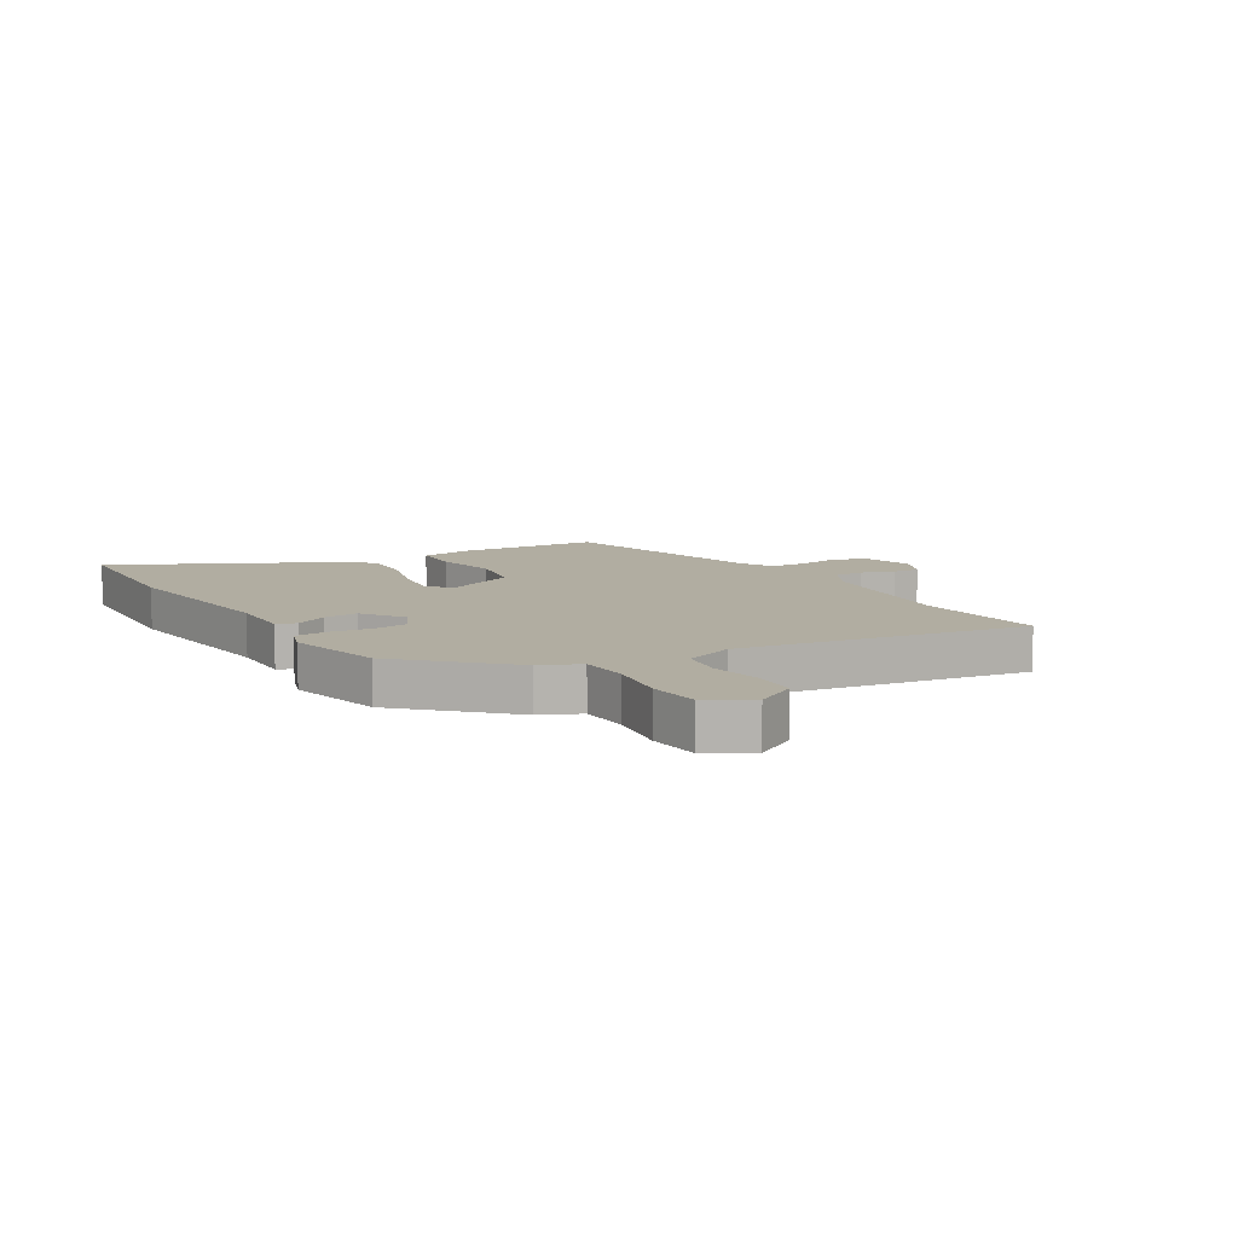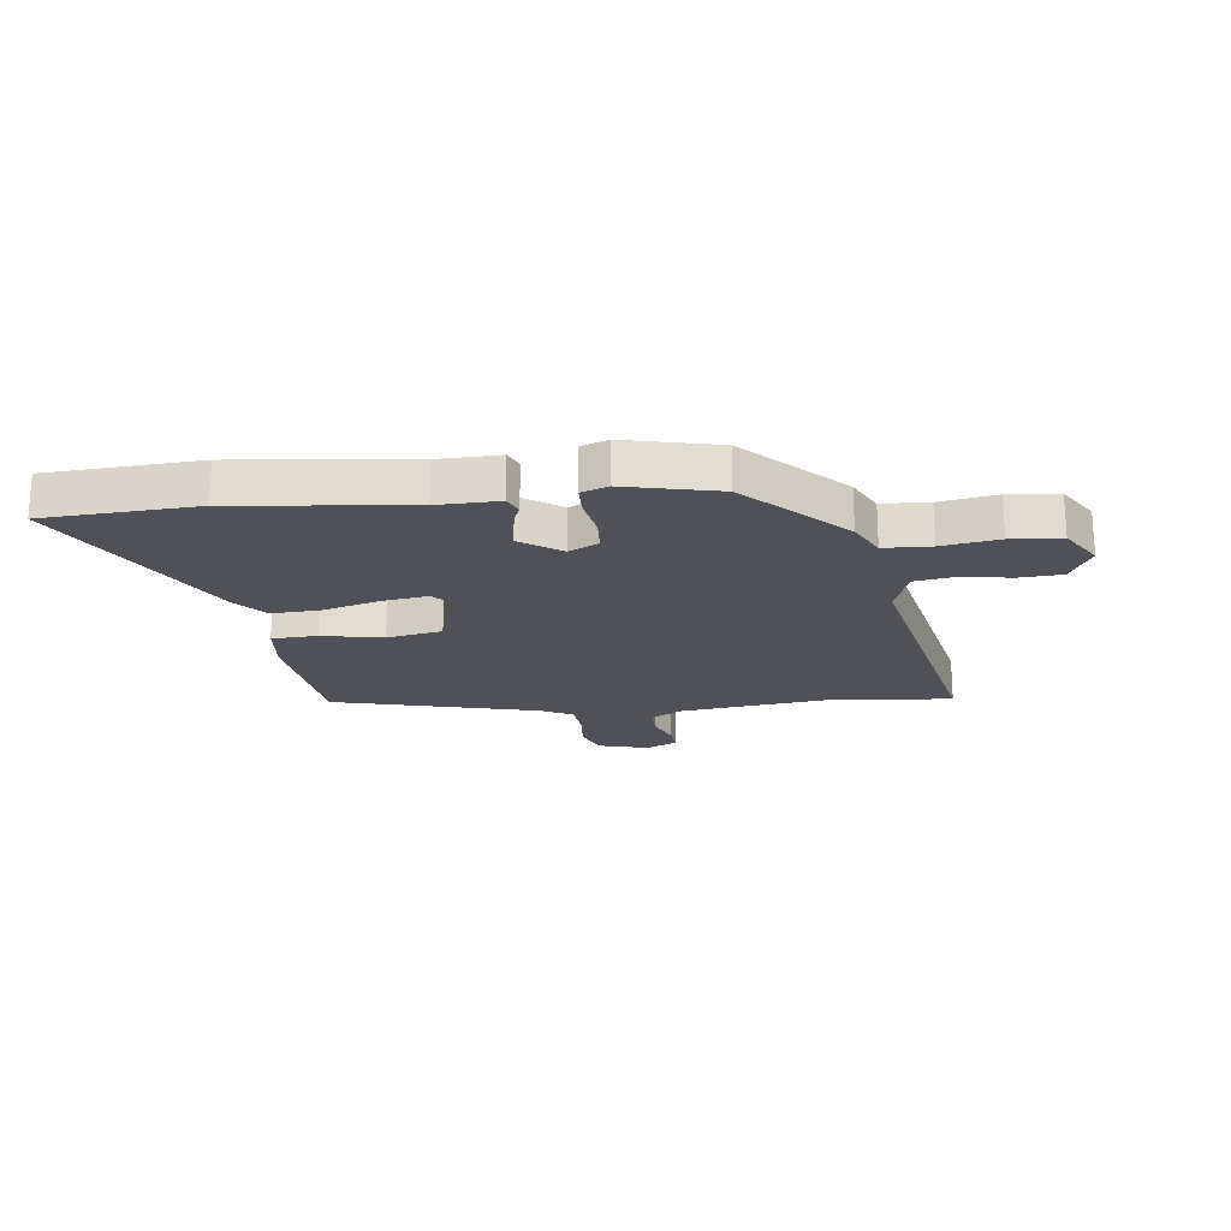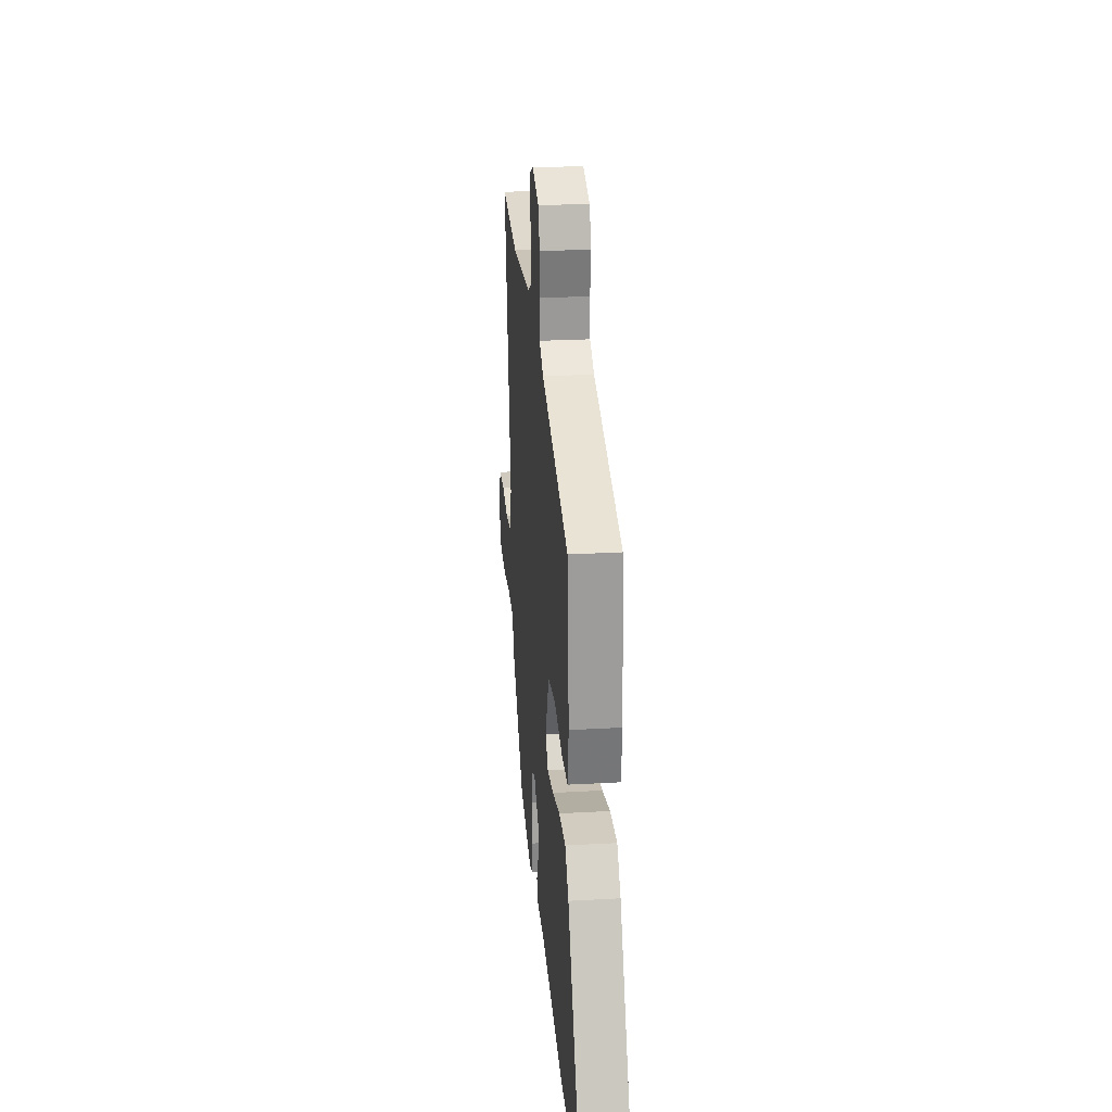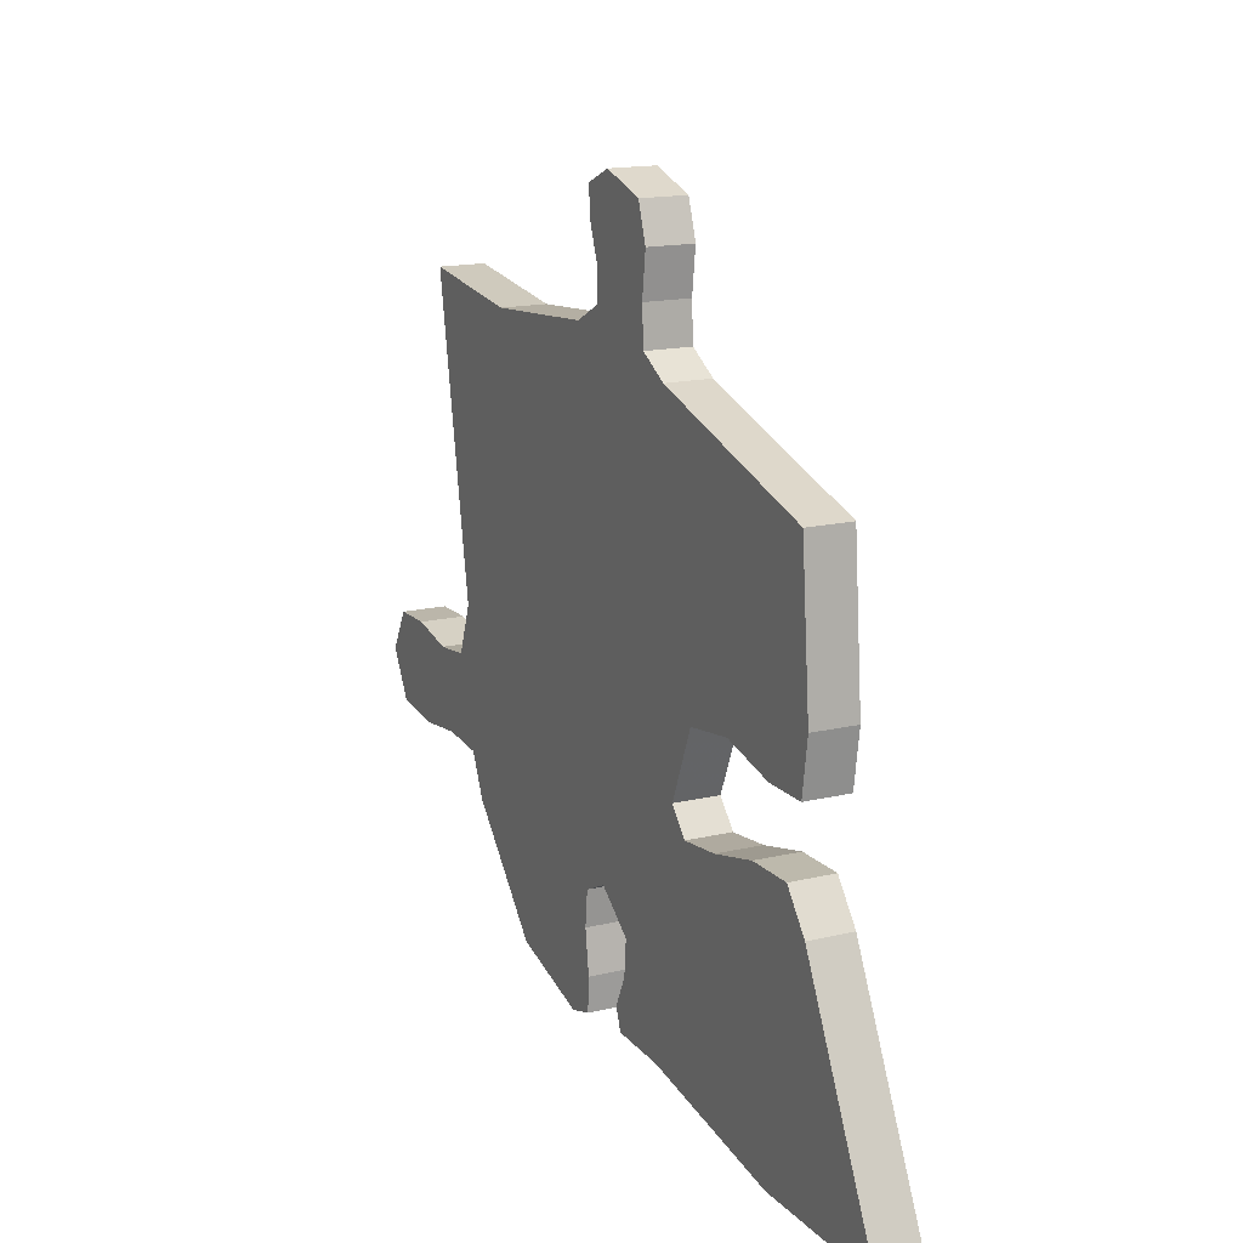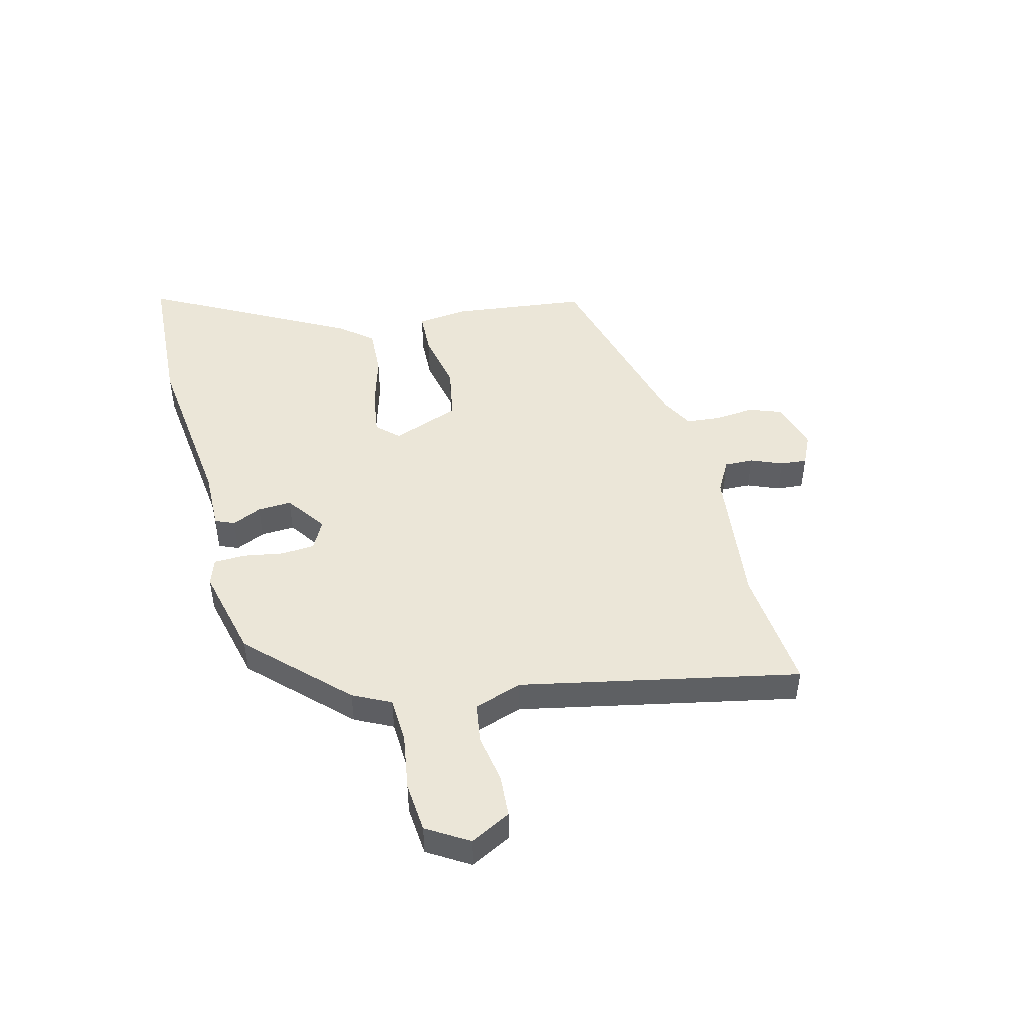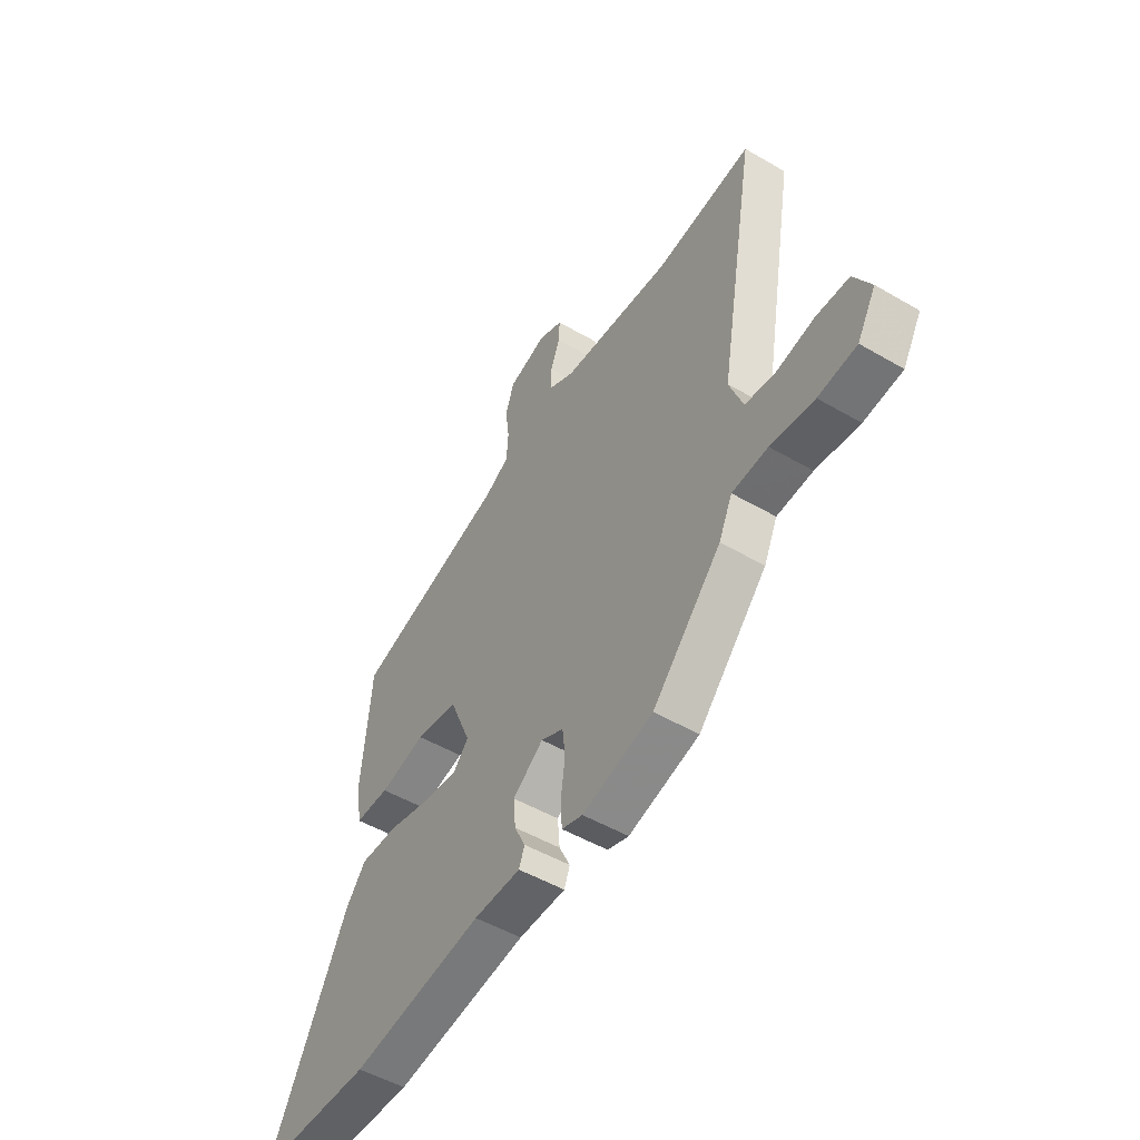
<metadata>
{"format":"obj","ext":"obj","renderer":"f3d","projection":"perspective","resolution":1024,"background":"white","views":[{"elev":10.4,"azim":-121.0,"up":"+Y"},{"elev":-20.5,"azim":-171.4,"up":"+Y"},{"elev":25.2,"azim":84.8,"up":"+Z"},{"elev":16.3,"azim":64.0,"up":"+Z"},{"elev":46.4,"azim":-102.7,"up":"+Y"},{"elev":-50.4,"azim":-122.6,"up":"+Z"}]}
</metadata>
<code>
v -0.302 0.07 -0.442
v -0.46 0.07 -0.273
v -0.491 0.07 -0.206
v -0.573 0.07 -0.2
v -0.673 0.07 -0.213
v -0.761 0.07 -0.203
v -0.804 0.07 -0.129
v -0.765 0.07 -0.059
v -0.69 0.07 -0.056
v -0.604 0.07 -0.073
v -0.533 0.07 -0.064
v -0.502 0.07 0.019
v -0.588 0.07 0.51
v -0.368 0.07 0.484
v -0.114 0.07 0.507
v -0.056 0.07 0.537
v -0.056 0.07 0.588
v -0.077 0.07 0.644
v -0.08 0.07 0.691
v -0.025 0.07 0.715
v 0.063 0.07 0.688
v 0.083 0.07 0.63
v 0.074 0.07 0.56
v 0.078 0.07 0.499
v 0.133 0.07 0.468
v 0.487 0.07 0.365
v 0.508 0.07 0.125
v 0.495 0.07 0.036
v 0.416 0.07 0.035
v 0.31 0.07 0.059
v 0.213 0.07 0.044
v 0.164 0.07 -0.074
v 0.199 0.07 -0.113
v 0.28 0.07 -0.103
v 0.378 0.07 -0.078
v 0.464 0.07 -0.076
v 0.51 0.07 -0.134
v 0.691 0.07 -0.495
v 0.424 0.07 -0.502
v 0.12 0.07 -0.458
v 0.012 0.07 -0.457
v -0.001 0.07 -0.423
v 0.024 0.07 -0.371
v 0.029 0.07 -0.312
v -0.041 0.07 -0.26
v -0.093 0.07 -0.285
v -0.099 0.07 -0.344
v -0.089 0.07 -0.414
v -0.092 0.07 -0.47
v -0.14 0.07 -0.485
v -0.302 0 -0.442
v -0.46 0 -0.273
v -0.491 0 -0.206
v -0.573 0 -0.2
v -0.673 0 -0.213
v -0.761 0 -0.203
v -0.804 0 -0.129
v -0.765 0 -0.059
v -0.69 0 -0.056
v -0.604 0 -0.073
v -0.533 0 -0.064
v -0.502 0 0.019
v -0.588 0 0.51
v -0.368 0 0.484
v -0.114 0 0.507
v -0.056 0 0.537
v -0.056 0 0.588
v -0.077 0 0.644
v -0.08 0 0.691
v -0.025 0 0.715
v 0.063 0 0.688
v 0.083 0 0.63
v 0.074 0 0.56
v 0.078 0 0.499
v 0.133 0 0.468
v 0.487 0 0.365
v 0.508 0 0.125
v 0.495 0 0.036
v 0.416 0 0.035
v 0.31 0 0.059
v 0.213 0 0.044
v 0.164 0 -0.074
v 0.199 0 -0.113
v 0.28 0 -0.103
v 0.378 0 -0.078
v 0.464 0 -0.076
v 0.51 0 -0.134
v 0.691 0 -0.495
v 0.424 0 -0.502
v 0.12 0 -0.458
v 0.012 0 -0.457
v -0.001 0 -0.423
v 0.024 0 -0.371
v 0.029 0 -0.312
v -0.041 0 -0.26
v -0.093 0 -0.285
v -0.099 0 -0.344
v -0.089 0 -0.414
v -0.092 0 -0.47
v -0.14 0 -0.485
f 47 48 49 50
f 46 47 50 1
f 40 41 42 43
f 40 43 44
f 39 40 44
f 38 39 44 45
f 34 35 36 37
f 33 34 37 38
f 27 28 29 30
f 25 26 27 30
f 24 25 30 31
f 20 21 22 23
f 20 23 24
f 17 18 19 20
f 16 17 20 24
f 15 16 24 31
f 12 13 14
f 12 14 15 31
f 7 8 9 10
f 7 10 11
f 4 5 6 7
f 3 4 7 11
f 46 1 2 3
f 45 46 3 11
f 33 38 45 11
f 11 12 31 32
f 11 32 33
f 100 99 98 97
f 51 100 97 96
f 93 92 91 90
f 94 93 90
f 94 90 89
f 95 94 89 88
f 87 86 85 84
f 88 87 84 83
f 80 79 78 77
f 80 77 76 75
f 81 80 75 74
f 73 72 71 70
f 74 73 70
f 70 69 68 67
f 74 70 67 66
f 81 74 66 65
f 64 63 62
f 81 65 64 62
f 60 59 58 57
f 61 60 57
f 57 56 55 54
f 61 57 54 53
f 53 52 51 96
f 61 53 96 95
f 61 95 88 83
f 82 81 62 61
f 83 82 61
f 1 51 52 2
f 2 52 53 3
f 3 53 54 4
f 4 54 55 5
f 5 55 56 6
f 6 56 57 7
f 7 57 58 8
f 8 58 59 9
f 9 59 60 10
f 10 60 61 11
f 11 61 62 12
f 12 62 63 13
f 13 63 64 14
f 14 64 65 15
f 15 65 66 16
f 16 66 67 17
f 17 67 68 18
f 18 68 69 19
f 19 69 70 20
f 20 70 71 21
f 21 71 72 22
f 22 72 73 23
f 23 73 74 24
f 24 74 75 25
f 25 75 76 26
f 26 76 77 27
f 27 77 78 28
f 28 78 79 29
f 29 79 80 30
f 30 80 81 31
f 31 81 82 32
f 32 82 83 33
f 33 83 84 34
f 34 84 85 35
f 35 85 86 36
f 36 86 87 37
f 37 87 88 38
f 38 88 89 39
f 39 89 90 40
f 40 90 91 41
f 41 91 92 42
f 42 92 93 43
f 43 93 94 44
f 44 94 95 45
f 45 95 96 46
f 46 96 97 47
f 47 97 98 48
f 48 98 99 49
f 49 99 100 50
f 50 100 51 1

</code>
